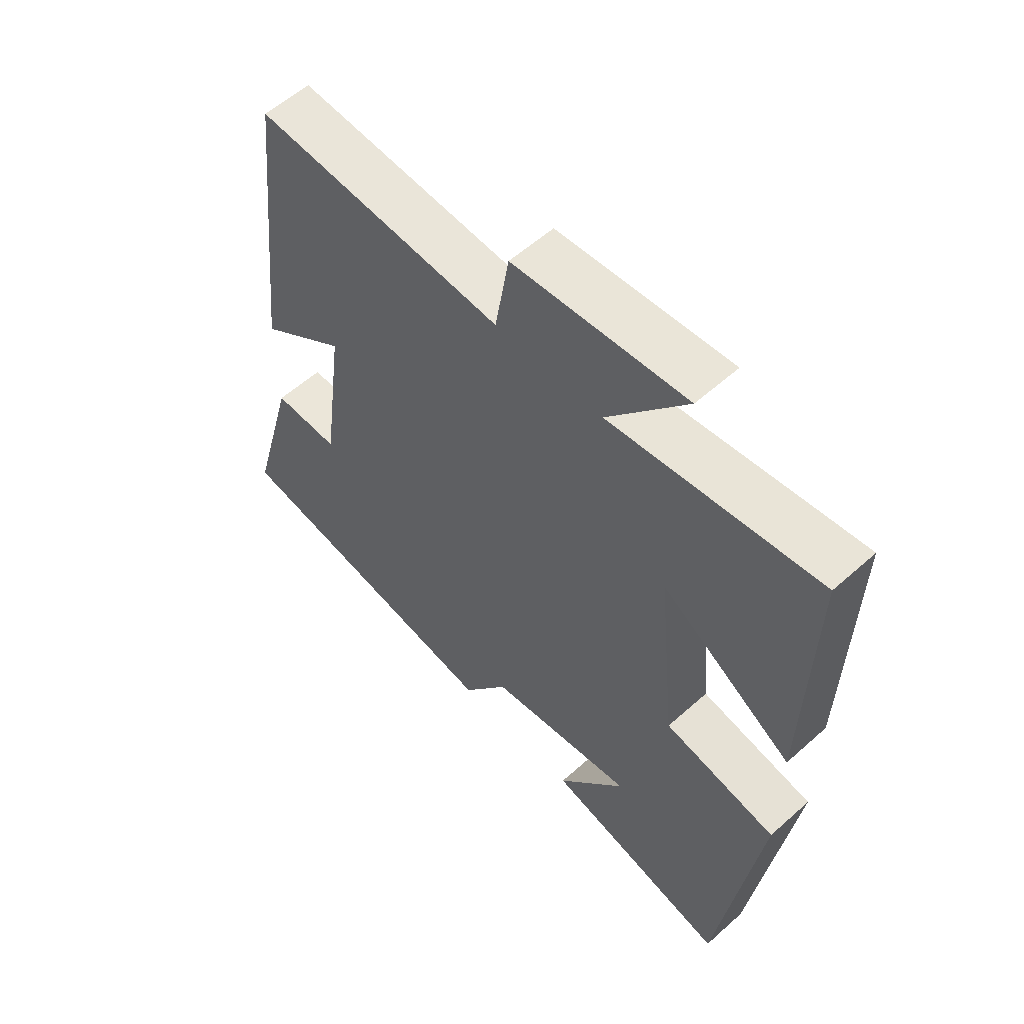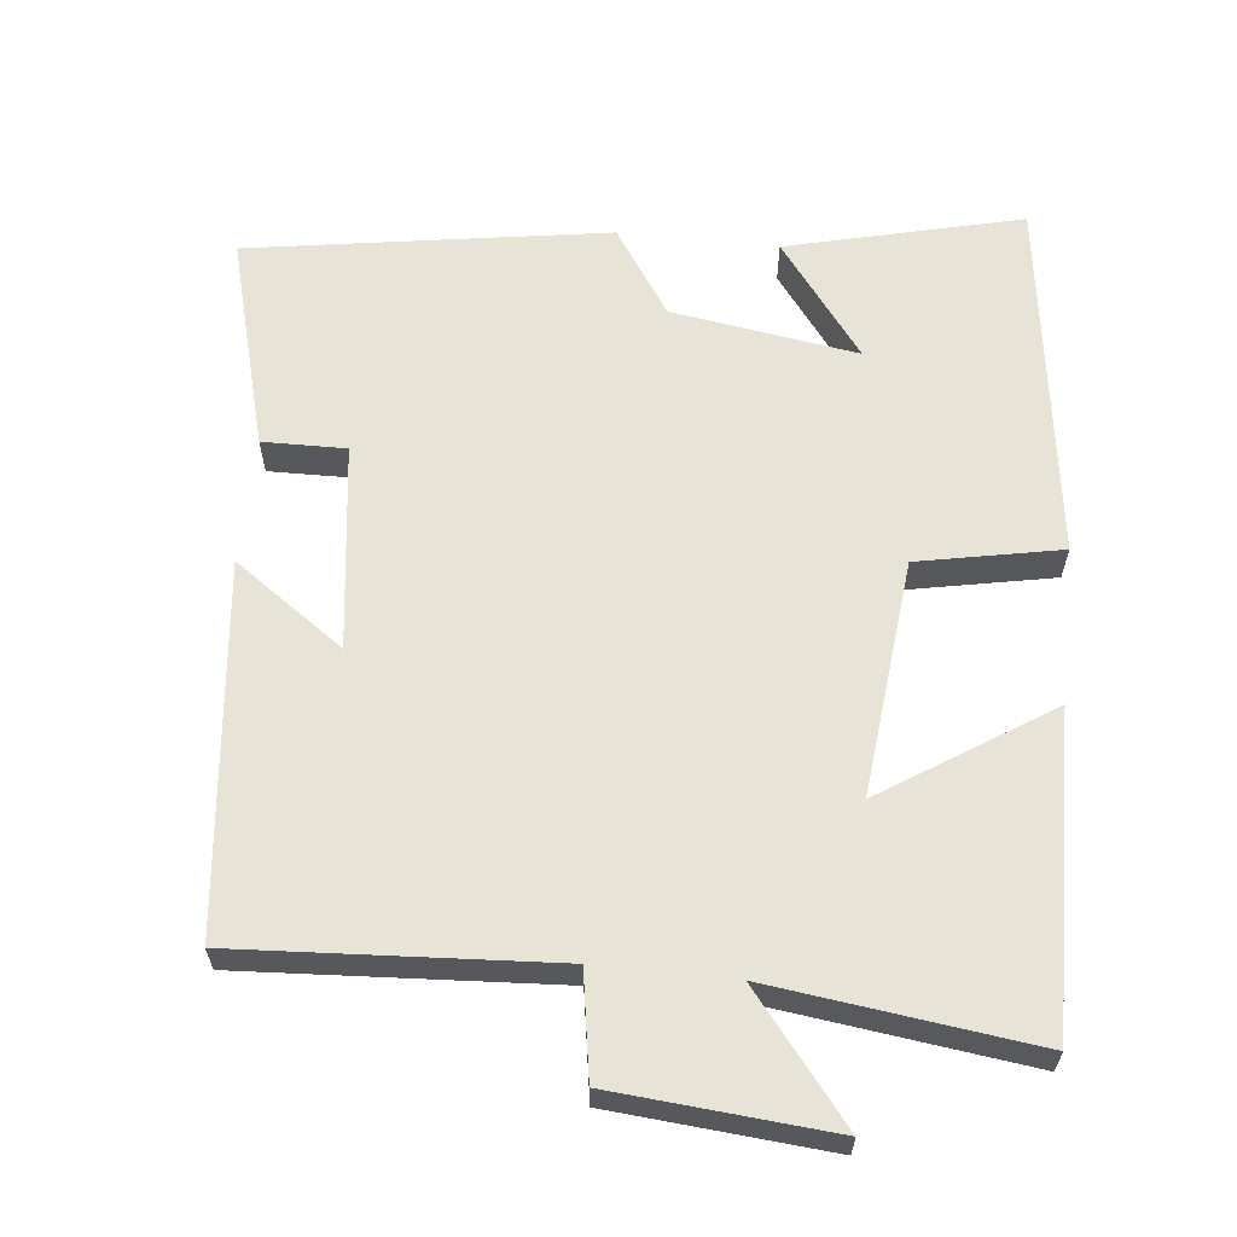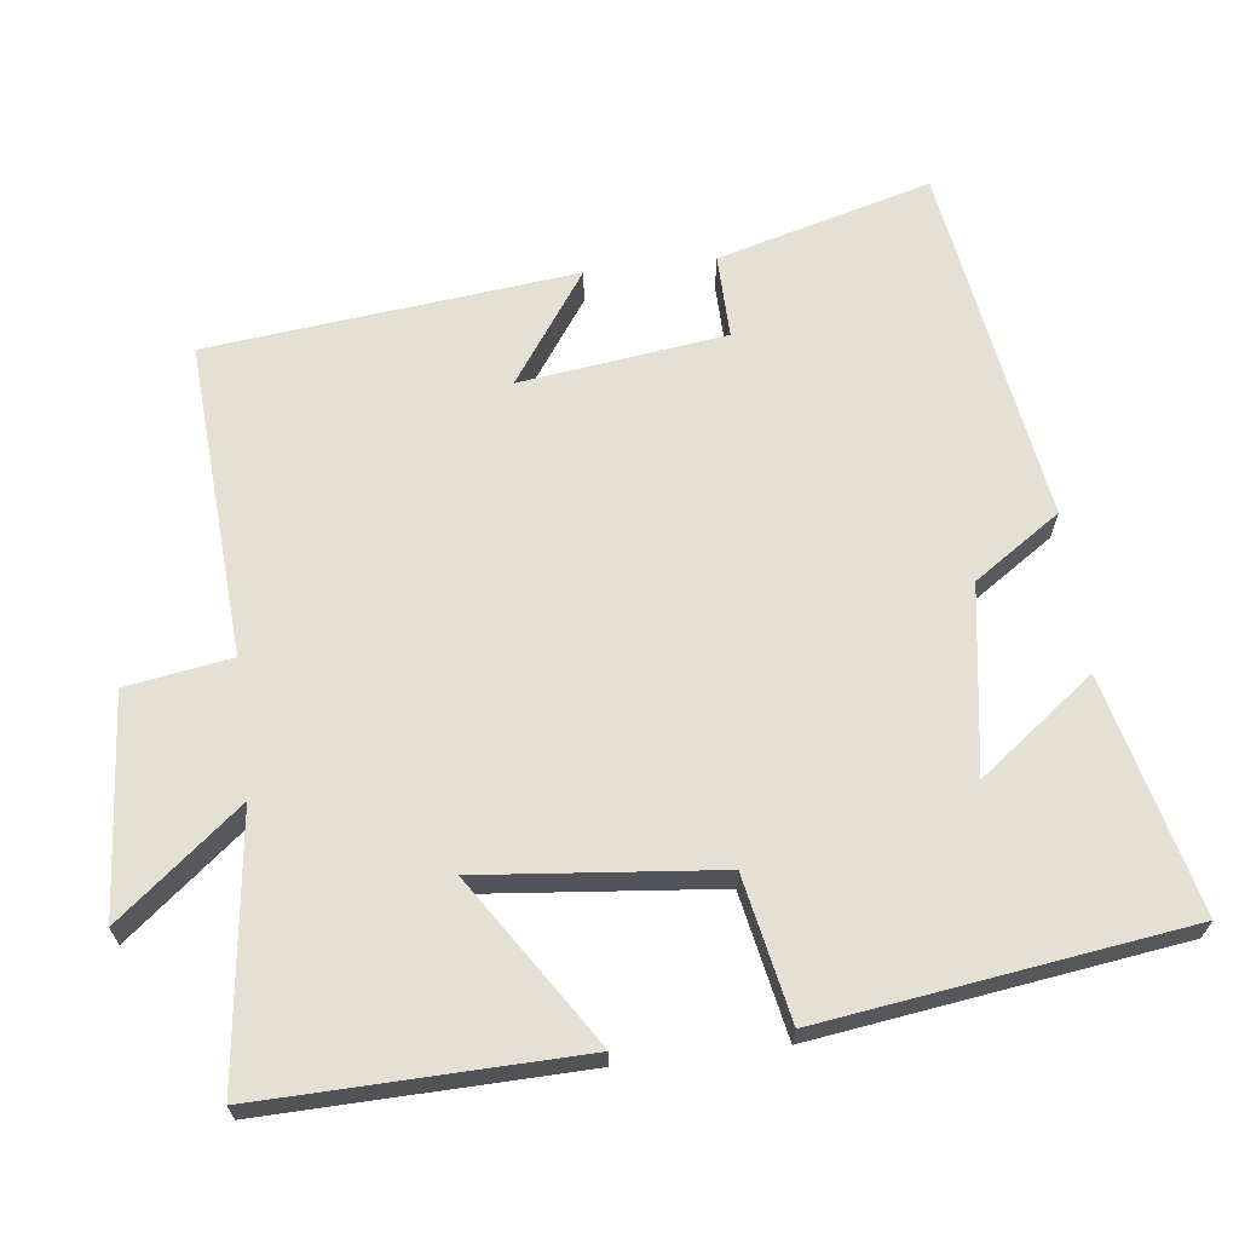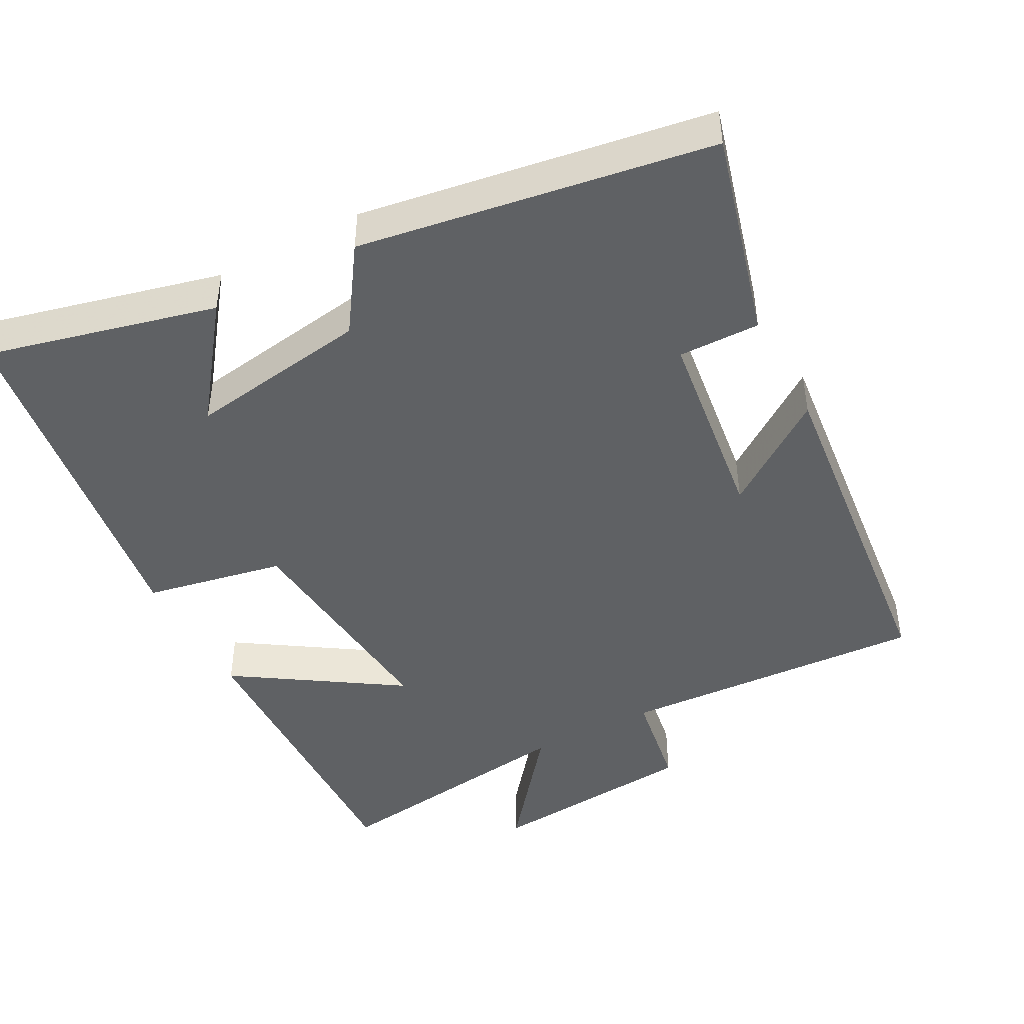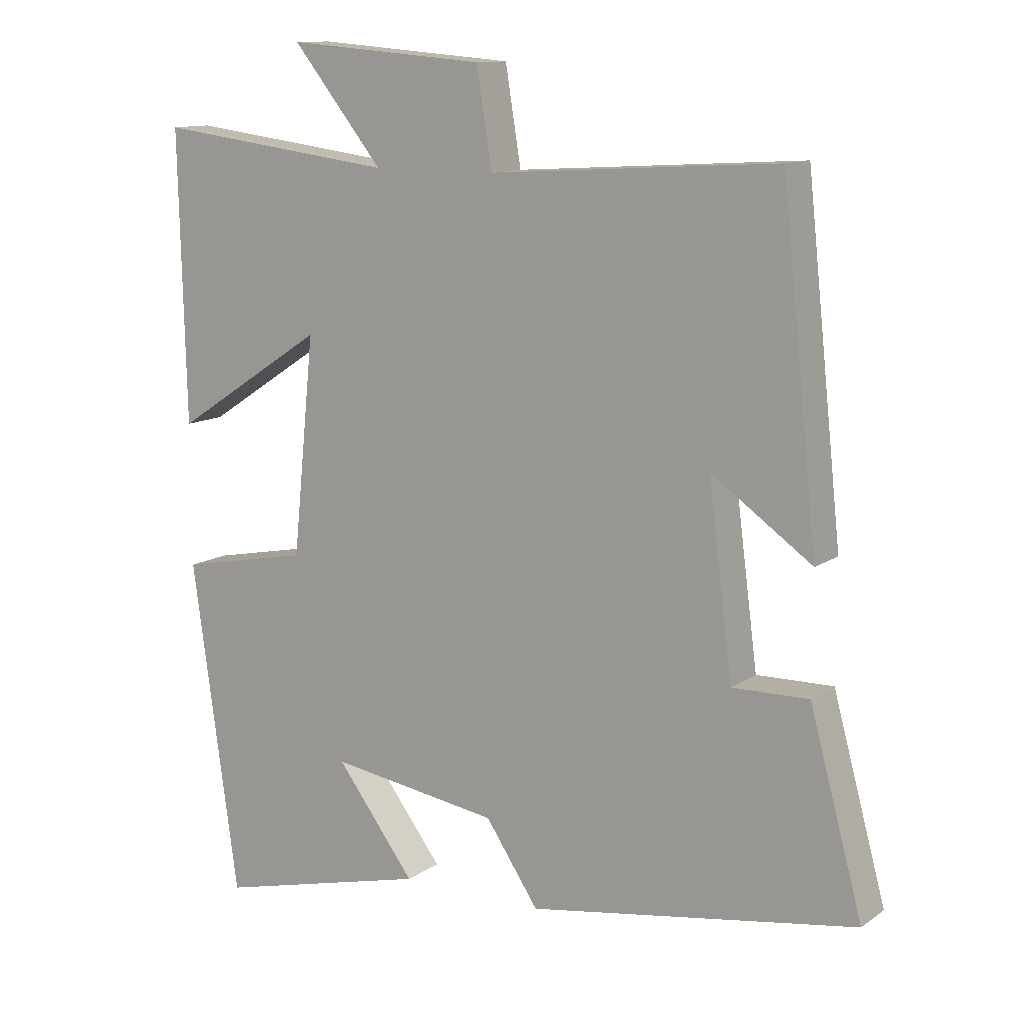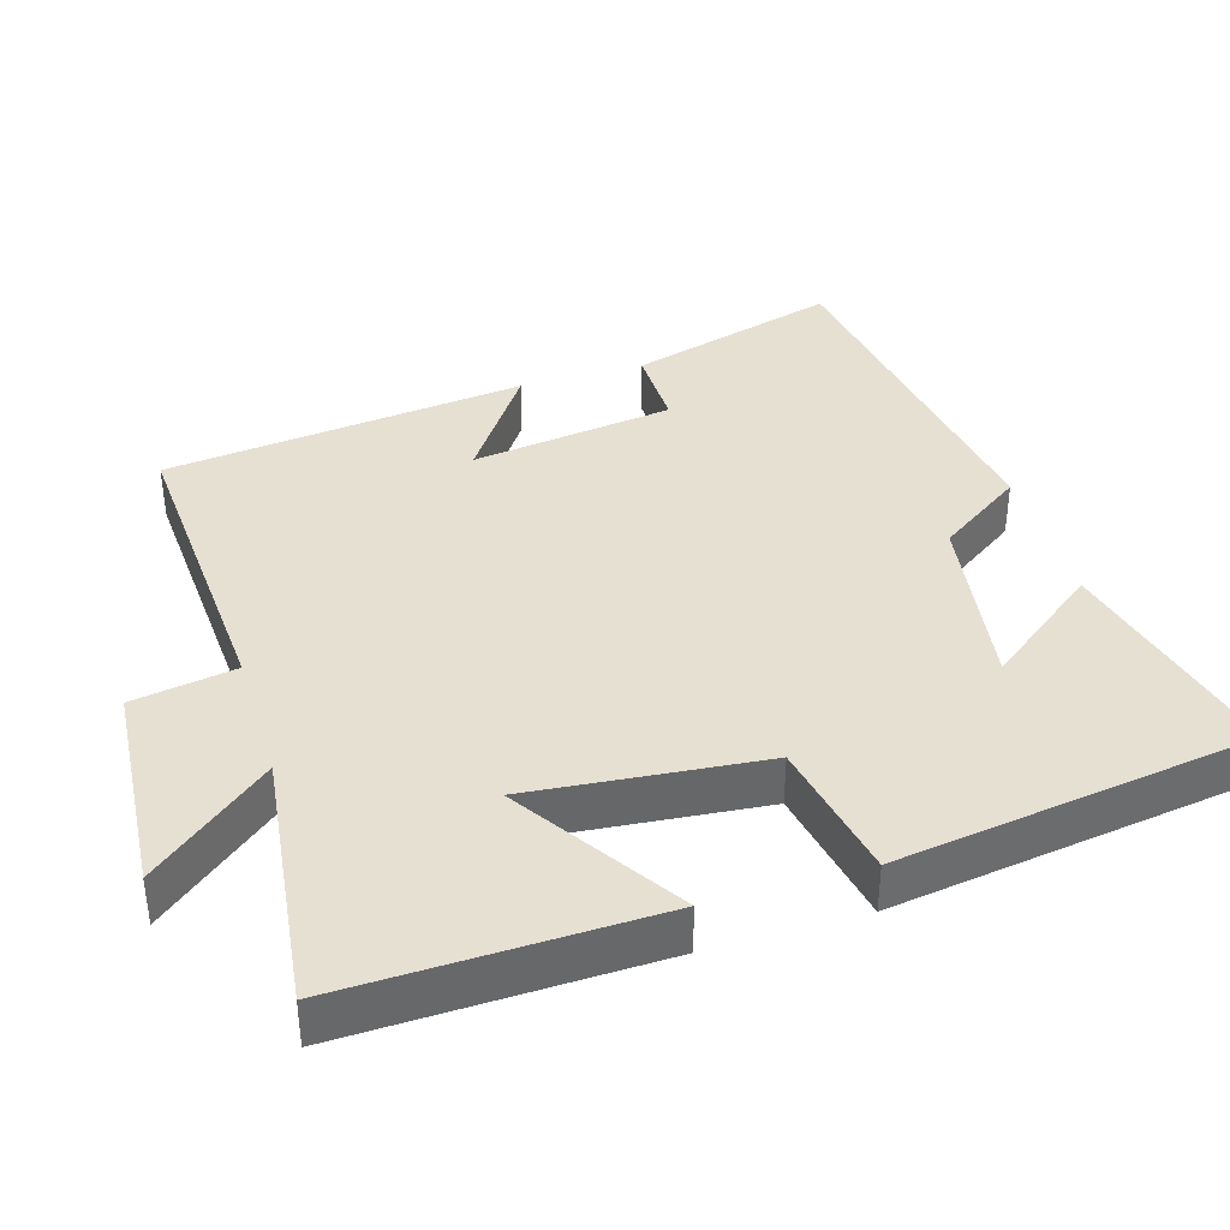
<metadata>
{"format":"obj","ext":"obj","renderer":"f3d","projection":"perspective","resolution":1024,"background":"white","views":[{"elev":57.3,"azim":47.1,"up":"+Z"},{"elev":61.9,"azim":6.1,"up":"+Y"},{"elev":66.2,"azim":83.1,"up":"+Y"},{"elev":-45.9,"azim":-151.9,"up":"+Y"},{"elev":11.9,"azim":-147.4,"up":"+Z"},{"elev":38.5,"azim":73.0,"up":"+Y"}]}
</metadata>
<code>
v -0.578 0.07 -0.423
v -0.5 0.07 -0.137
v -0.388 0.07 -0.139
v -0.352 0.07 0.137
v -0.5 0.07 0.033
v -0.447 0.07 0.526
v -0.025 0.07 0.5
v -0.002 0.07 0.641
v 0.29 0.07 0.665
v 0.157 0.07 0.5
v 0.51 0.07 0.545
v 0.5 0.07 0.12
v 0.276 0.07 0.266
v 0.308 0.07 -0.052
v 0.5 0.07 -0.09
v 0.432 0.07 -0.578
v 0.117 0.07 -0.5
v 0.233 0.07 -0.346
v -0.017 0.07 -0.384
v -0.095 0.07 -0.5
v -0.578 0 -0.423
v -0.5 0 -0.137
v -0.388 0 -0.139
v -0.352 0 0.137
v -0.5 0 0.033
v -0.447 0 0.526
v -0.025 0 0.5
v -0.002 0 0.641
v 0.29 0 0.665
v 0.157 0 0.5
v 0.51 0 0.545
v 0.5 0 0.12
v 0.276 0 0.266
v 0.308 0 -0.052
v 0.5 0 -0.09
v 0.432 0 -0.578
v 0.117 0 -0.5
v 0.233 0 -0.346
v -0.017 0 -0.384
v -0.095 0 -0.5
f 1 2 3
f 20 1 3
f 19 20 3
f 18 19 3 4
f 15 16 17 18
f 14 15 18
f 13 14 18 4
f 10 11 12 13
f 10 13 4
f 7 8 9 10
f 7 10 4 5
f 5 6 7
f 23 22 21
f 23 21 40
f 23 40 39
f 24 23 39 38
f 38 37 36 35
f 38 35 34
f 24 38 34 33
f 33 32 31 30
f 24 33 30
f 30 29 28 27
f 25 24 30 27
f 27 26 25
f 1 21 22 2
f 2 22 23 3
f 3 23 24 4
f 4 24 25 5
f 5 25 26 6
f 6 26 27 7
f 7 27 28 8
f 8 28 29 9
f 9 29 30 10
f 10 30 31 11
f 11 31 32 12
f 12 32 33 13
f 13 33 34 14
f 14 34 35 15
f 15 35 36 16
f 16 36 37 17
f 17 37 38 18
f 18 38 39 19
f 19 39 40 20
f 20 40 21 1

</code>
